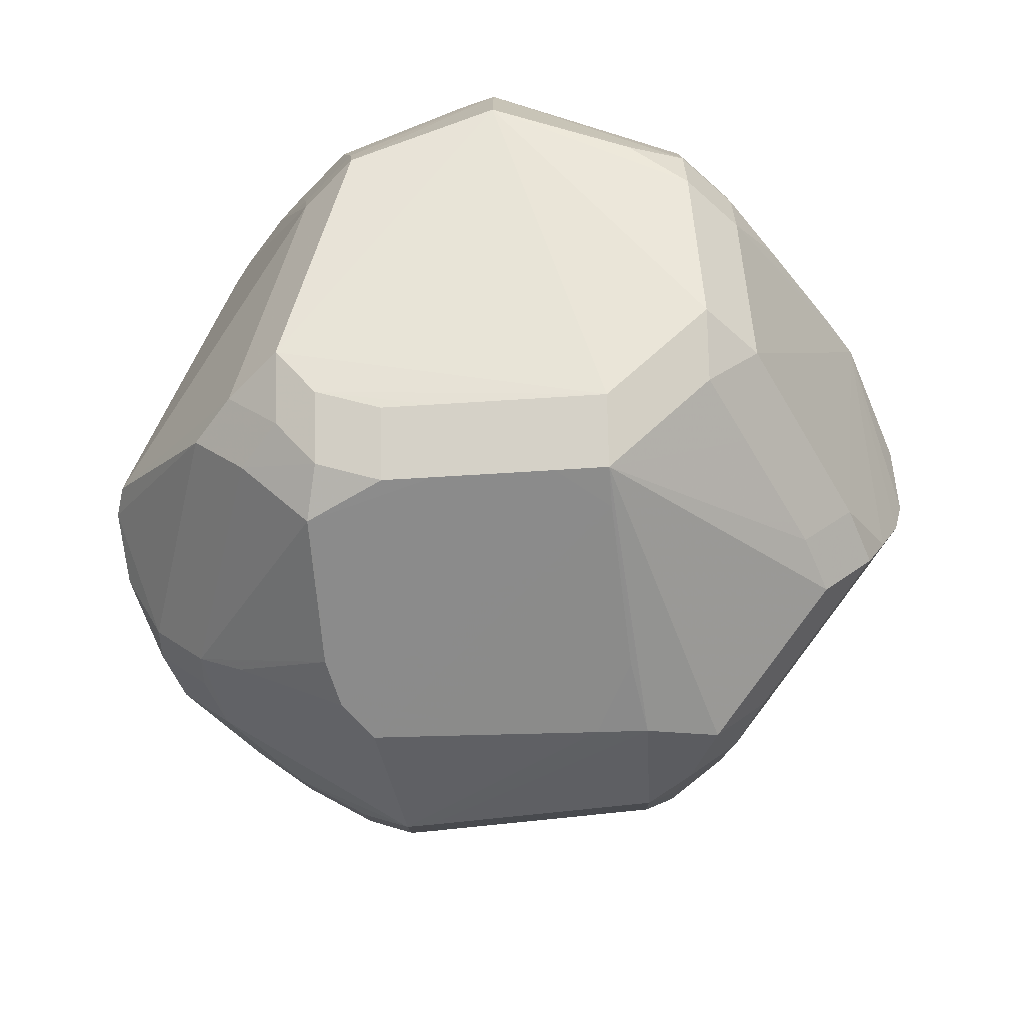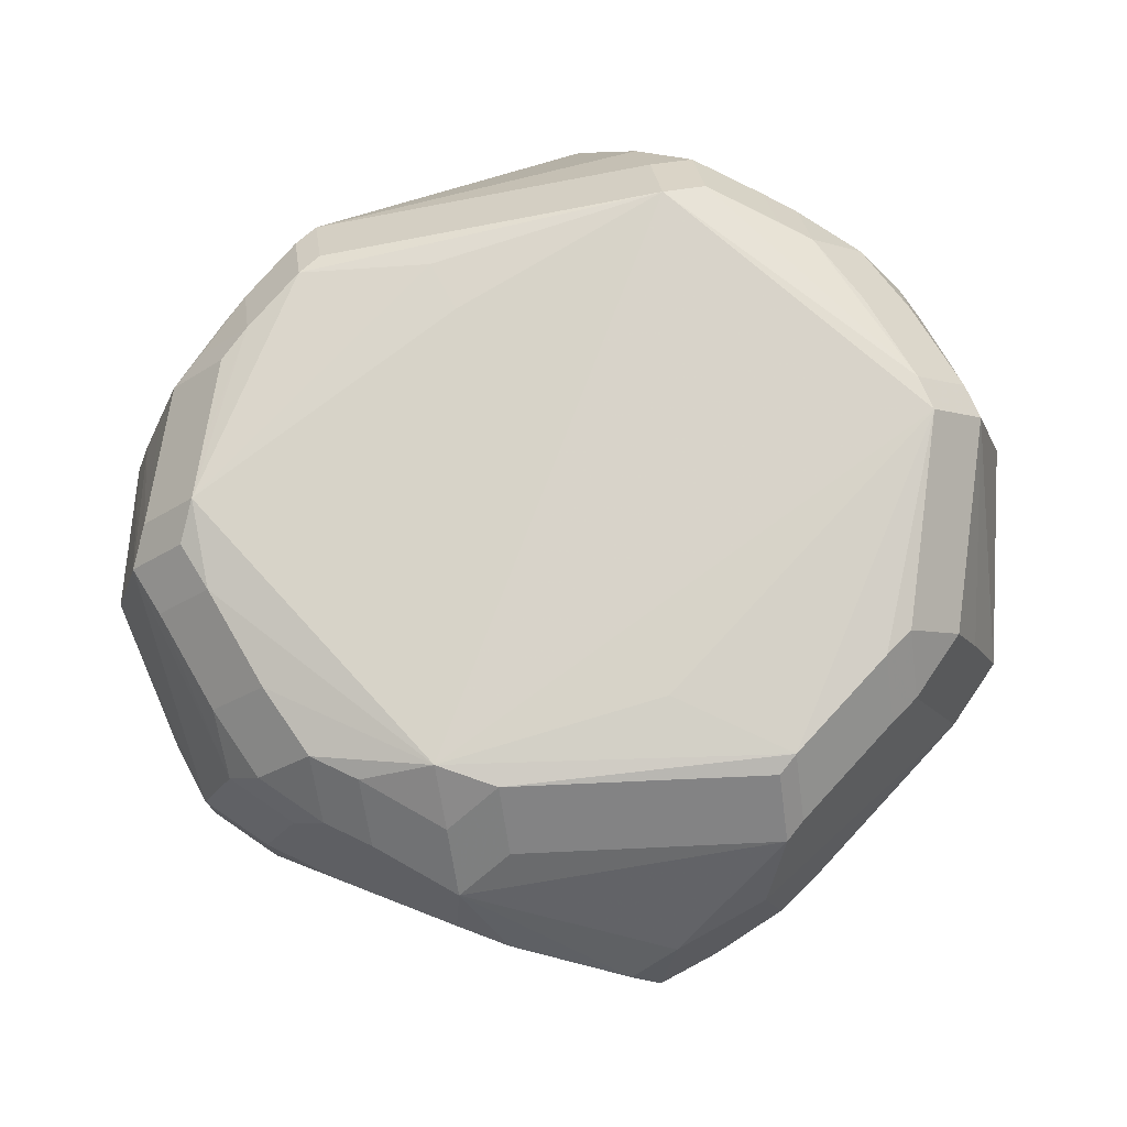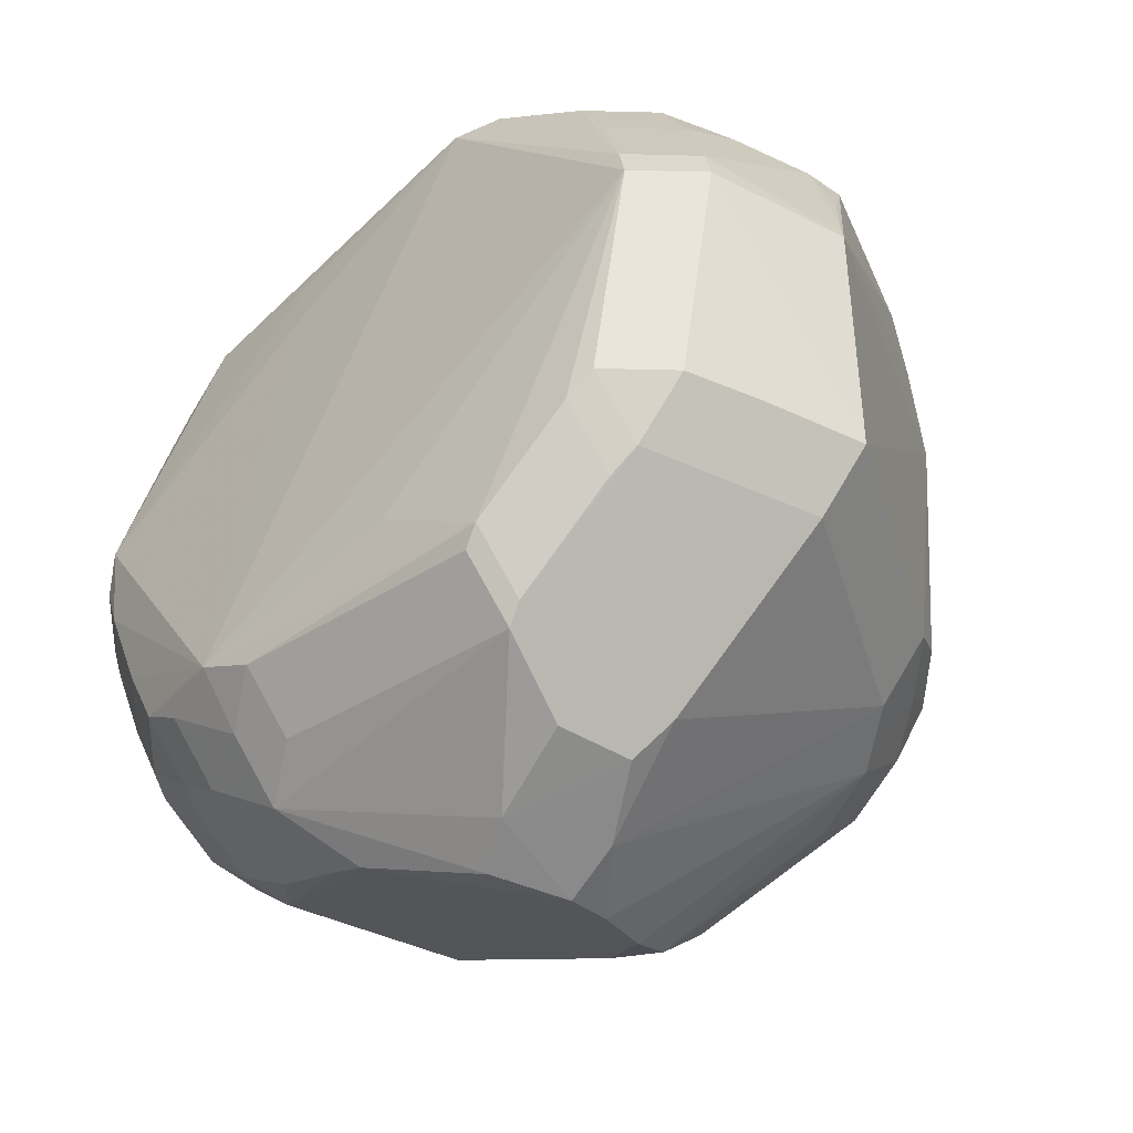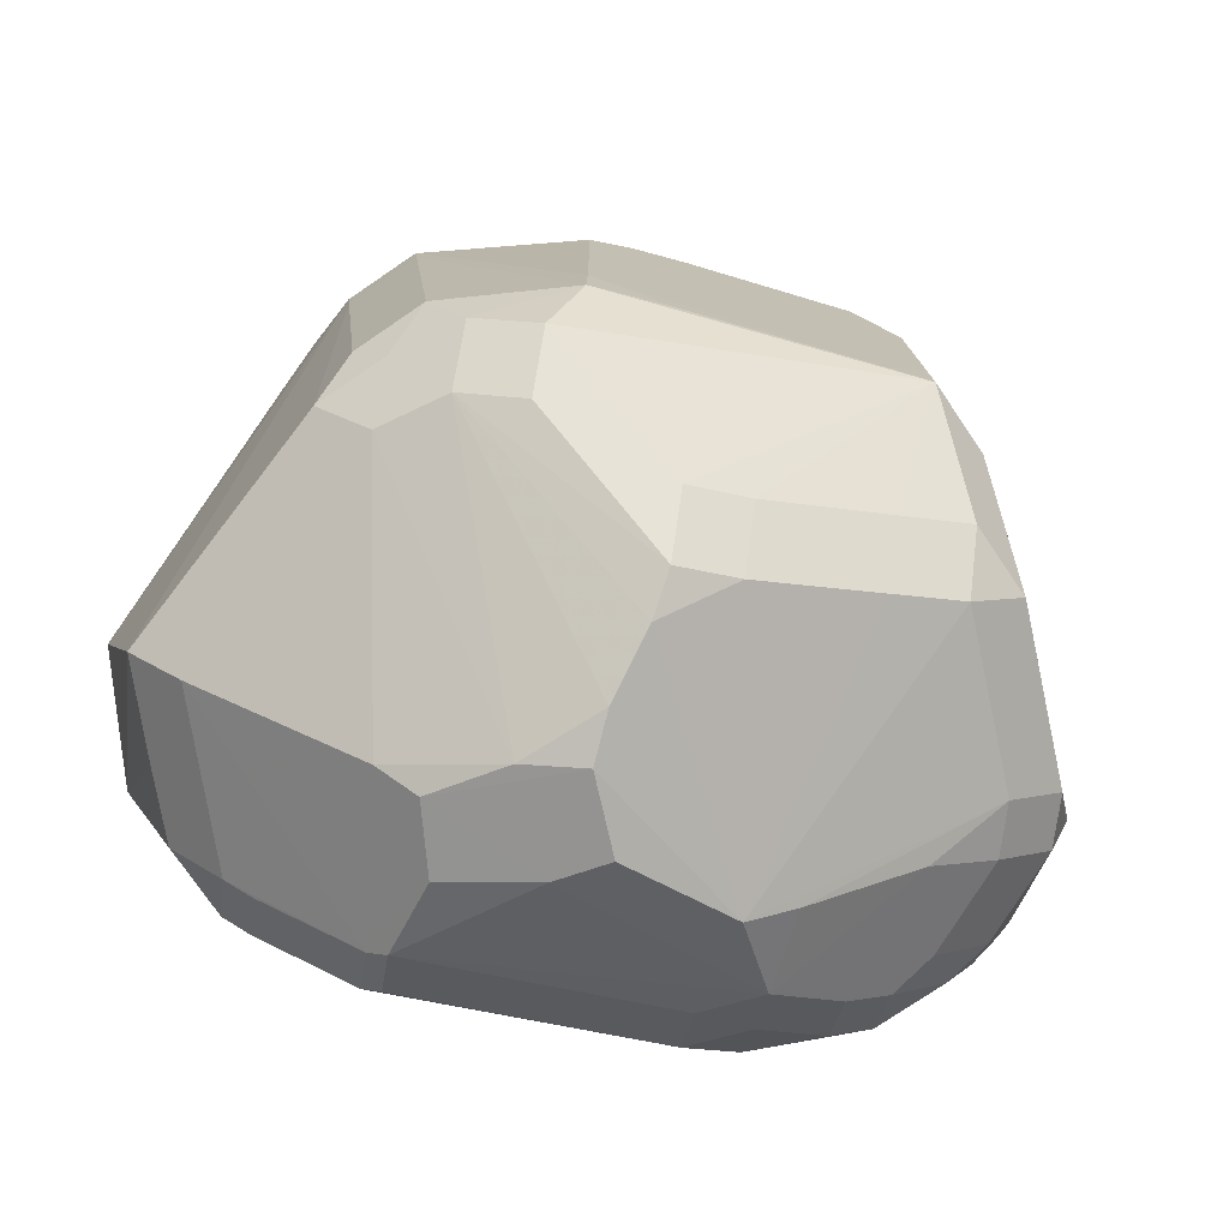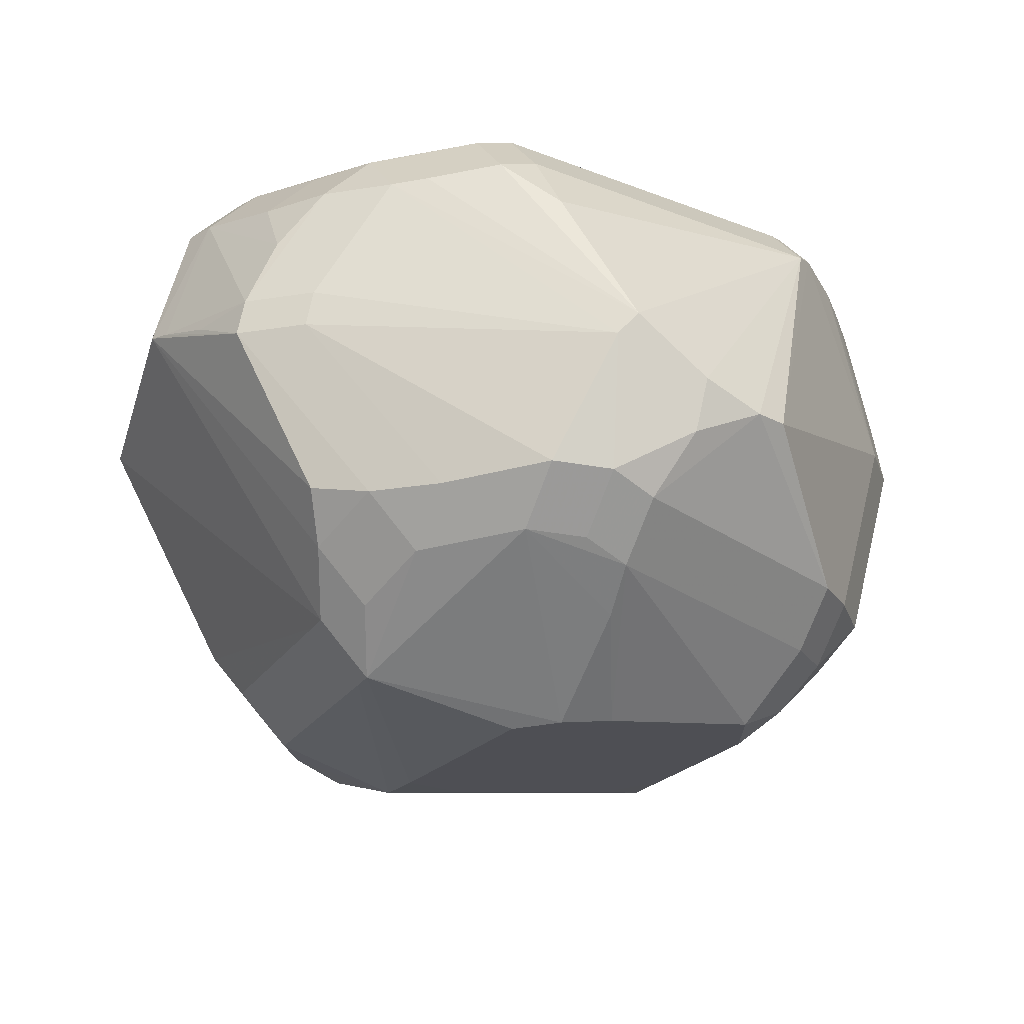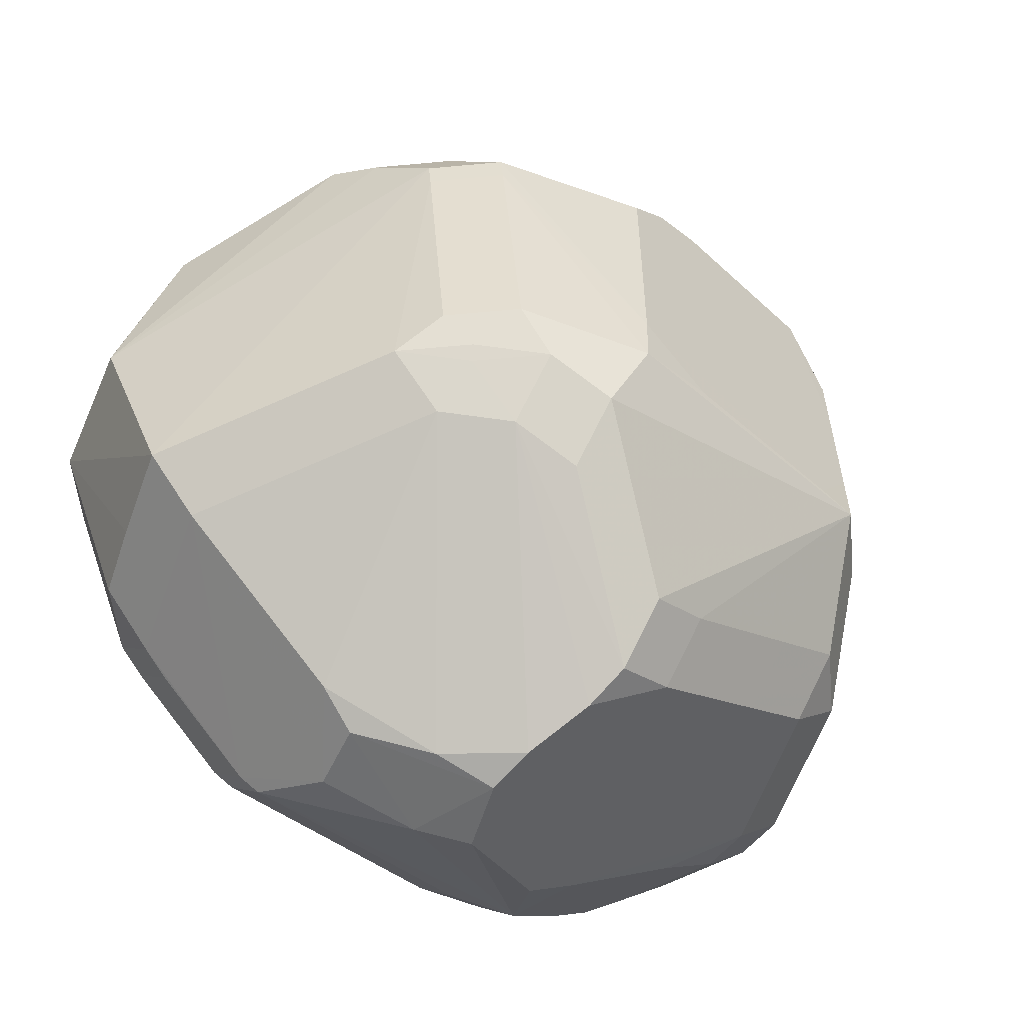
<metadata>
{"format":"obj","ext":"obj","renderer":"f3d","projection":"perspective","resolution":1024,"background":"white","views":[{"elev":-57.7,"azim":-88.2,"up":"+Z"},{"elev":74.3,"azim":-10.6,"up":"+Z"},{"elev":-48.0,"azim":43.4,"up":"+Y"},{"elev":-75.6,"azim":169.3,"up":"+Y"},{"elev":-21.9,"azim":151.1,"up":"+Z"},{"elev":-54.2,"azim":140.7,"up":"+Y"}]}
</metadata>
<code>
v 0.04564 0.02615 -0.03424
v -0.03713 -0.00763 -0.04931
v -0.03 -0.00763 -0.05644
v 0.03375 0.0358 0.01148
v 0.03375 0.02868 0.01861
v -0.001304 -0.0561 -0.03306
v -0.04856 -0.01982 0.01004
v -0.04143 -0.01982 0.01717
v -0.03169 -0.04053 0.009642
v -0.03169 -0.0334 0.01677
v 0.001468 -0.05935 -0.02436
v 0.01943 0.04106 0.01519
v 0.01943 0.03394 0.02232
v 0.01435 0.05256 -0.03486
v 0.01435 0.04543 -0.04199
v 0.04971 -0.0275 0.0009684
v 0.04258 -0.03463 0.0009684
v 0.001935 -0.06087 -0.01801
v 0.05029 0.02227 0.003146
v 0.05353 0.00383 0.01377
v 0.0464 0.00383 0.0209
v -0.02219 -0.03404 0.02036
v 0.05974 -0.0004636 -0.004026
v 0.007597 -0.03069 0.01996
v -0.0533 -0.006476 0.01103
v -0.04617 -0.006476 0.01816
v 0.01527 0.05379 -0.006589
v 0.02427 -0.05169 -0.01132
v 0.03833 -0.02444 -0.04246
v 0.0312 -0.03157 -0.04246
v 0.0312 -0.02444 -0.04959
v -0.05561 -0.01963 -0.009077
v 0.02158 -0.04752 0.01111
v 0.02158 -0.04039 0.01824
v 0.0352 -0.03736 0.01102
v 0.0352 -0.03023 0.01815
v 0.0449 0.02555 0.01097
v 0.03777 0.03268 0.01097
v 0.03777 0.02555 0.01809
v 0.008046 0.05212 -0.03747
v 0.008046 0.04499 -0.0446
v -0.05985 -3.372e-05 -0.003868
v 0.03532 -0.02029 -0.0485
v 0.0282 -0.02029 -0.05563
v -0.05304 -0.02756 -0.007879
v -0.04591 -0.03469 -0.007879
v 0.02209 0.04988 -0.03423
v 0.02209 0.04275 -0.04136
v 0.03046 -0.02632 -0.04851
v 0.02333 -0.03345 -0.04851
v 0.02333 -0.02632 -0.05564
v 0.05704 0.01165 -0.007153
v 0.01096 -0.01986 -0.0607
v -0.02213 -0.04826 0.007438
v -0.02213 -0.04113 0.01457
v -0.0433 -0.02918 -0.03677
v -0.03617 -0.0363 -0.03677
v -0.03617 -0.02918 -0.04389
v 0.05419 0.021 -0.006221
v 0.04706 0.02812 -0.006221
v 0.005522 0.02316 -0.06018
v -0.04315 0.02696 0.01127
v -0.03603 0.03409 0.01127
v -0.03603 0.02696 0.01839
v 0.01622 -0.05477 -0.0007016
v 0.01474 -0.03721 -0.0501
v 0.01474 -0.03008 -0.05723
v 0.0426 0.02236 -0.04086
v 0.03547 0.02236 -0.04799
v 0.01917 -0.04956 0.0102
v 0.01917 -0.04243 0.01732
v 0.04608 -0.02759 0.01051
v 0.03895 -0.03472 0.01051
v 0.03895 -0.02759 0.01764
v 0.05896 0.003094 -0.004724
v 0.004069 -0.05848 -0.004283
v -0.03653 0.008558 -0.04931
v -0.0294 0.008558 -0.05644
v -0.01707 -0.05433 -0.002247
v 0.05414 -0.02773 -0.01161
v 0.04702 -0.03486 -0.01161
v -0.009394 0.0234 0.02125
v -0.04405 0.01149 0.01911
v -0.05262 -0.02788 -0.01501
v -0.0455 -0.035 -0.01501
v 0.01893 0.04733 0.006186
v 0.05459 -0.000901 0.014
v 0.04746 -0.000901 0.02113
v 0.006661 0.03857 -0.04946
v 0.04951 0.01623 0.01149
v 0.04239 0.01623 0.01862
v 0.03849 0.01203 -0.04851
v 0.03136 0.01203 -0.05564
v 0.01088 -0.01271 -0.06083
v -0.0467 -0.02869 -0.02883
v -0.03741 -0.01495 -0.0493
v -0.03028 -0.01495 -0.05642
v -0.05581 2.592e-05 0.01077
v -0.04869 2.592e-05 0.01789
v 5.368e-05 -0.01759 -0.05968
v -0.02667 -0.04142 -0.03718
v -0.02667 -0.03429 -0.0443
v -0.02438 -0.01524 -0.05708
v -0.01155 0.03018 0.02085
v -0.002269 -0.05339 -0.03871
v -0.002269 -0.04626 -0.04584
v -0.009746 0.05717 -0.02507
v 0.05508 0.02068 -0.01117
v 0.04796 0.02781 -0.01117
v 0.01553 0.05618 -0.01694
v -0.04713 0.02341 0.01073
v -0.04 0.03054 0.01073
v -0.04 0.02341 0.01785
v -0.03627 0.01563 -0.0493
v -0.02914 0.01563 -0.05643
v -0.04981 0.02245 0.004332
v -0.04268 0.02958 0.004332
v -0.04433 -0.02934 0.009442
v -0.03721 -0.03647 0.009442
v -0.03721 -0.02934 0.01657
v -0.001508 0.02503 -0.0594
v 0.03883 0.01548 -0.04846
v 0.0317 0.01548 -0.05559
v -0.01033 -0.05018 -0.03789
v -0.01033 -0.04306 -0.04502
v -0.03752 0.02465 -0.04662
v -0.03039 0.02465 -0.05375
v -0.04833 -0.02772 0.004485
v -0.0412 -0.03484 0.004485
v 0.03989 0.03208 -0.0357
v 0.03276 0.03921 -0.0357
v 0.03276 0.03208 -0.04283
v 0.01089 0.01085 -0.06079
v -0.005082 0.05842 -0.02509
v -0.02833 0.03983 0.01235
v -0.02833 0.0327 0.01947
v -0.03731 -0.04108 -0.007747
v -0.04057 0.03021 -0.04073
v -0.03344 0.03734 -0.04073
v -0.03344 0.03021 -0.04786
v -0.002182 -0.06042 -0.008486
v -0.01548 0.0252 -0.05789
v 0.01882 -0.05535 -0.009945
v -0.05338 0.00514 0.01263
v -0.04625 0.00514 0.01976
v 0.01092 0.01889 -0.06077
v -0.02329 0.026 -0.05704
v 0.01317 0.05756 -0.01405
v -0.01499 -0.04514 0.01233
v -0.01499 -0.03801 0.01946
v 0.003458 0.05887 -0.0219
v 0.01088 -0.005527 -0.06081
v -0.05549 0.0205 -0.01057
v -0.04836 0.02763 -0.01057
v -0.02667 0.04261 -0.04098
v -0.02667 0.03548 -0.0481
v -0.05321 0.02115 -0.003748
v -0.04608 0.02827 -0.003748
v 0.004346 0.05719 -0.02913
v -0.02534 0.0421 0.01117
v -0.02534 0.03497 0.0183
v 0.02531 0.04169 0.01307
v 0.02531 0.03456 0.0202
v 0.009867 -0.05852 -0.0163
v -0.02325 -0.05039 -0.003628
f 106 97 67
f 125 97 106
f 58 57 56
f 42 96 56
f 53 67 97
f 42 45 98
f 98 45 128
f 98 153 42
f 165 79 54
f 54 70 149
f 76 70 54
f 143 76 18
f 22 55 150
f 150 34 22
f 54 119 129
f 42 84 32
f 32 45 42
f 84 45 32
f 58 97 102
f 97 125 102
f 95 84 42
f 42 56 95
f 95 56 84
f 35 33 73
f 73 33 81
f 18 79 11
f 107 160 134
f 107 135 160
f 155 107 134
f 139 107 155
f 42 153 138
f 138 96 42
f 94 53 100
f 67 53 51
f 23 80 122
f 122 68 23
f 1 68 130
f 23 68 1
f 153 98 157
f 83 113 145
f 137 165 54
f 137 129 46
f 54 129 137
f 57 79 85
f 79 165 85
f 165 137 85
f 85 137 46
f 71 34 150
f 141 79 18
f 18 76 141
f 54 79 141
f 141 76 54
f 28 30 81
f 70 76 65
f 76 143 65
f 143 28 65
f 65 33 70
f 81 33 65
f 65 28 81
f 24 22 34
f 22 24 88
f 88 24 34
f 113 83 64
f 64 145 136
f 64 83 145
f 101 79 57
f 101 124 79
f 6 124 105
f 79 124 6
f 6 11 79
f 147 142 78
f 134 160 151
f 160 148 151
f 110 109 47
f 121 142 147
f 147 41 121
f 154 107 139
f 135 107 154
f 156 41 147
f 103 53 97
f 103 100 53
f 97 3 103
f 94 100 103
f 103 78 142
f 3 78 103
f 51 49 50
f 11 6 50
f 50 105 66
f 50 6 105
f 31 51 44
f 44 51 53
f 92 80 29
f 92 122 80
f 59 37 19
f 75 52 59
f 160 12 86
f 86 12 162
f 162 148 86
f 108 1 130
f 59 52 108
f 23 1 108
f 108 75 23
f 52 75 108
f 26 22 145
f 119 120 118
f 55 22 10
f 22 120 10
f 144 157 98
f 116 157 144
f 87 80 23
f 87 16 80
f 17 73 81
f 145 22 82
f 13 161 136
f 22 88 13
f 13 82 22
f 147 78 115
f 131 47 109
f 159 148 110
f 159 151 148
f 134 151 159
f 135 154 63
f 62 64 63
f 142 121 61
f 61 103 142
f 164 50 30
f 30 28 164
f 11 50 164
f 164 28 143
f 164 143 18
f 18 11 164
f 43 92 29
f 93 53 94
f 93 44 53
f 27 148 160
f 160 86 27
f 27 86 148
f 38 39 37
f 110 148 38
f 99 26 145
f 128 118 7
f 9 119 54
f 116 144 111
f 23 75 20
f 20 87 23
f 20 75 59
f 59 19 20
f 36 88 34
f 36 74 88
f 72 74 73
f 16 87 72
f 21 39 163
f 163 13 21
f 21 13 88
f 104 13 136
f 82 13 104
f 136 145 104
f 145 82 104
f 147 115 127
f 127 156 147
f 41 15 48
f 40 155 134
f 134 159 40
f 61 48 123
f 123 93 94
f 4 148 162
f 4 38 148
f 60 109 110
f 110 38 60
f 25 98 128
f 128 7 25
f 8 120 22
f 22 26 8
f 90 19 37
f 90 20 19
f 156 127 140
f 140 138 139
f 96 138 126
f 77 126 114
f 132 131 130
f 69 123 132
f 132 123 48
f 41 48 89
f 89 48 61
f 89 121 41
f 89 61 121
f 14 40 159
f 110 47 14
f 14 159 110
f 158 63 154
f 158 117 63
f 63 117 112
f 146 123 94
f 61 123 146
f 103 61 146
f 163 39 5
f 39 21 91
f 96 126 2
f 126 77 2
f 103 146 133
f 94 103 152
f 103 133 152
f 152 146 94
f 152 133 146
f 56 96 97
f 56 97 58
f 105 67 66
f 106 67 105
f 30 80 81
f 29 80 30
f 54 149 55
f 55 149 150
f 128 45 129
f 129 45 46
f 106 105 124
f 124 125 106
f 46 45 85
f 85 45 84
f 84 56 85
f 85 56 57
f 150 149 71
f 71 149 70
f 70 33 71
f 71 33 34
f 160 135 161
f 161 135 136
f 58 102 101
f 101 57 58
f 125 124 101
f 101 102 125
f 139 138 154
f 154 138 153
f 49 51 31
f 49 31 29
f 66 67 50
f 67 51 50
f 29 30 50
f 50 49 29
f 128 129 118
f 118 129 119
f 81 80 17
f 80 16 17
f 160 161 13
f 13 12 160
f 162 12 13
f 13 163 162
f 109 108 131
f 131 108 130
f 136 135 63
f 63 64 136
f 29 31 43
f 31 44 43
f 93 43 44
f 92 43 93
f 99 144 98
f 145 144 99
f 54 55 9
f 55 10 9
f 9 120 119
f 9 10 120
f 111 144 145
f 145 113 111
f 111 64 62
f 113 64 111
f 34 33 36
f 36 33 35
f 35 73 36
f 73 74 36
f 72 17 16
f 73 17 72
f 88 74 72
f 72 87 88
f 88 87 21
f 87 20 21
f 40 156 155
f 41 156 40
f 123 69 68
f 68 122 123
f 92 93 123
f 122 92 123
f 60 108 109
f 59 108 60
f 60 37 59
f 60 38 37
f 25 99 98
f 26 99 25
f 8 7 118
f 8 118 120
f 26 25 8
f 8 25 7
f 155 156 140
f 139 155 140
f 126 140 127
f 138 140 126
f 126 127 115
f 115 114 126
f 77 114 115
f 77 115 78
f 132 48 47
f 47 131 132
f 68 69 132
f 130 68 132
f 47 48 14
f 14 48 15
f 41 40 14
f 14 15 41
f 158 154 153
f 153 157 158
f 158 157 116
f 116 117 158
f 112 111 62
f 62 63 112
f 112 117 116
f 116 111 112
f 162 163 5
f 5 4 162
f 39 38 5
f 38 4 5
f 91 90 37
f 37 39 91
f 91 21 20
f 20 90 91
f 97 96 2
f 2 3 97
f 2 77 78
f 2 78 3

</code>
